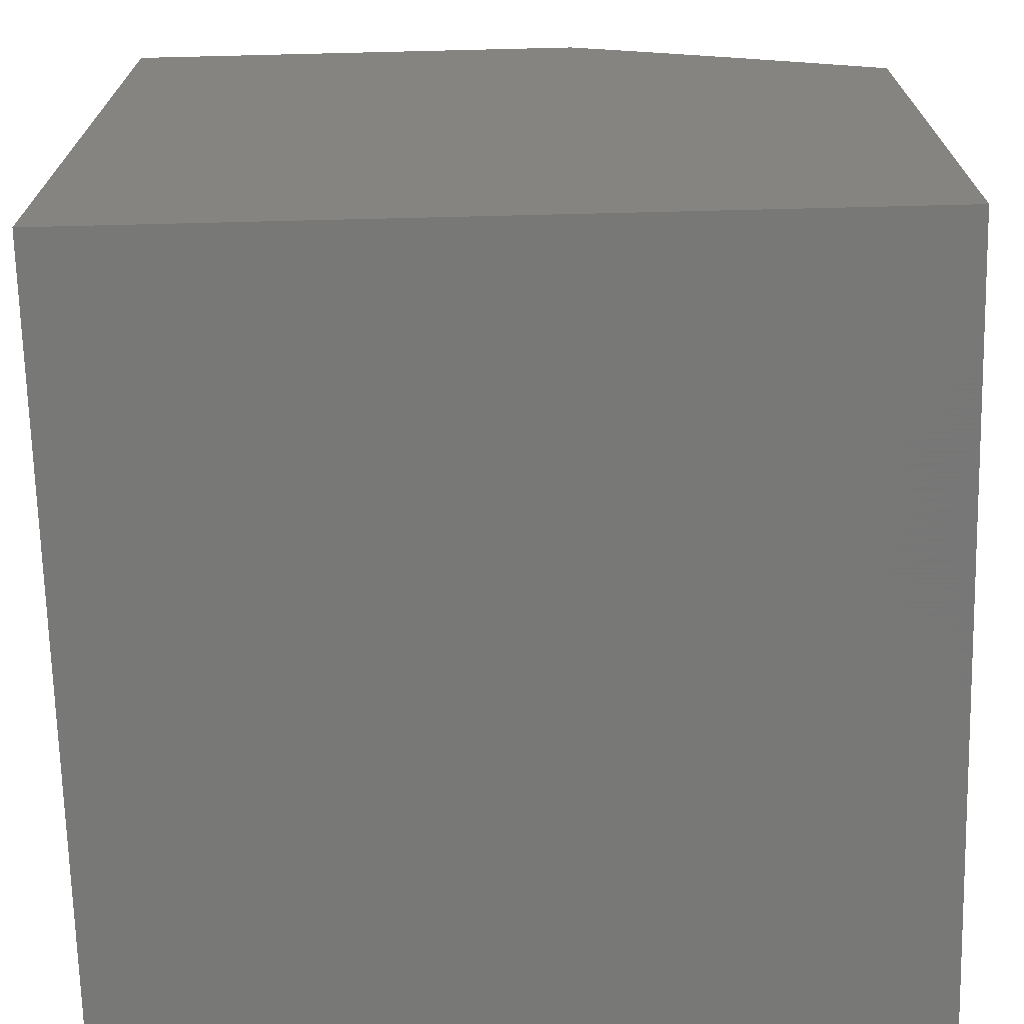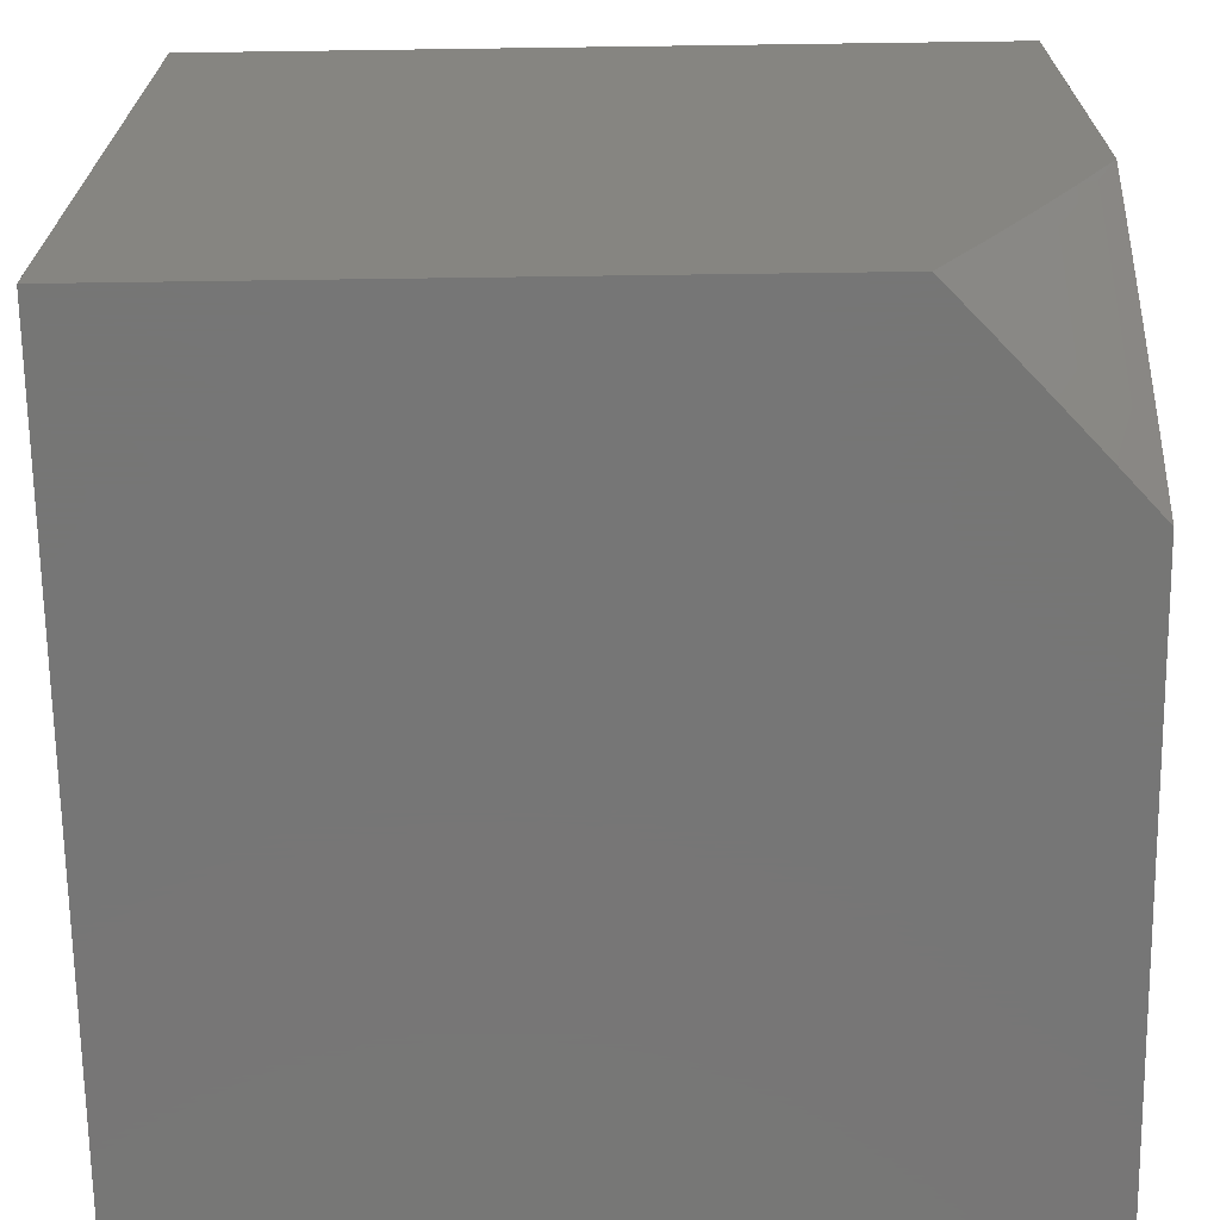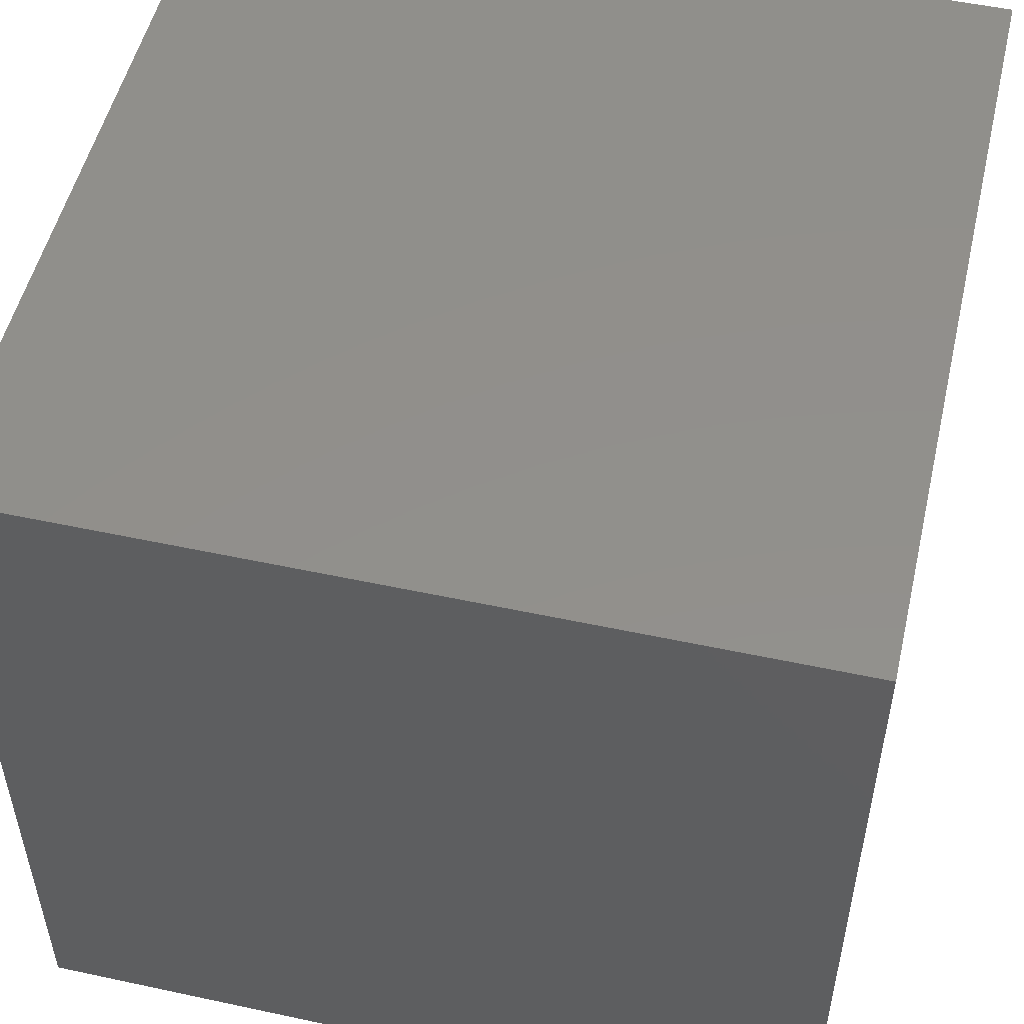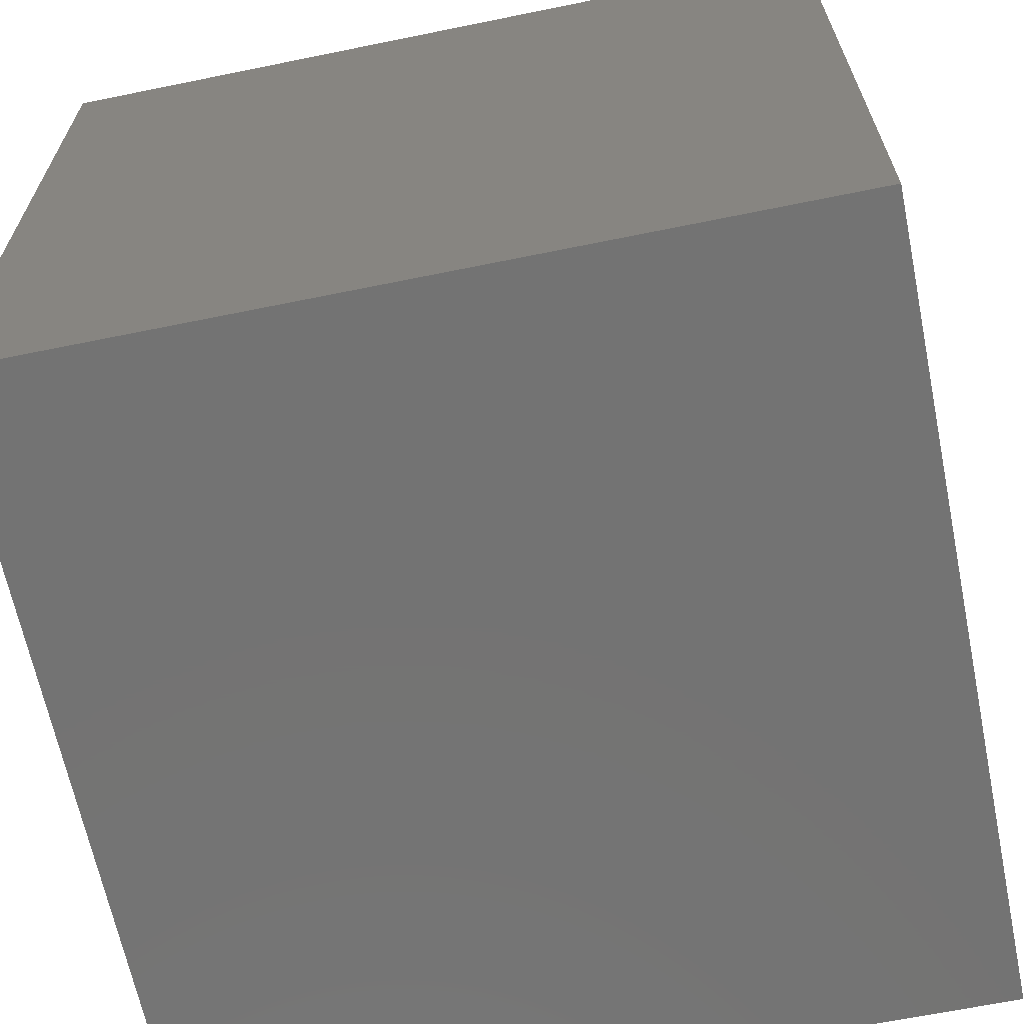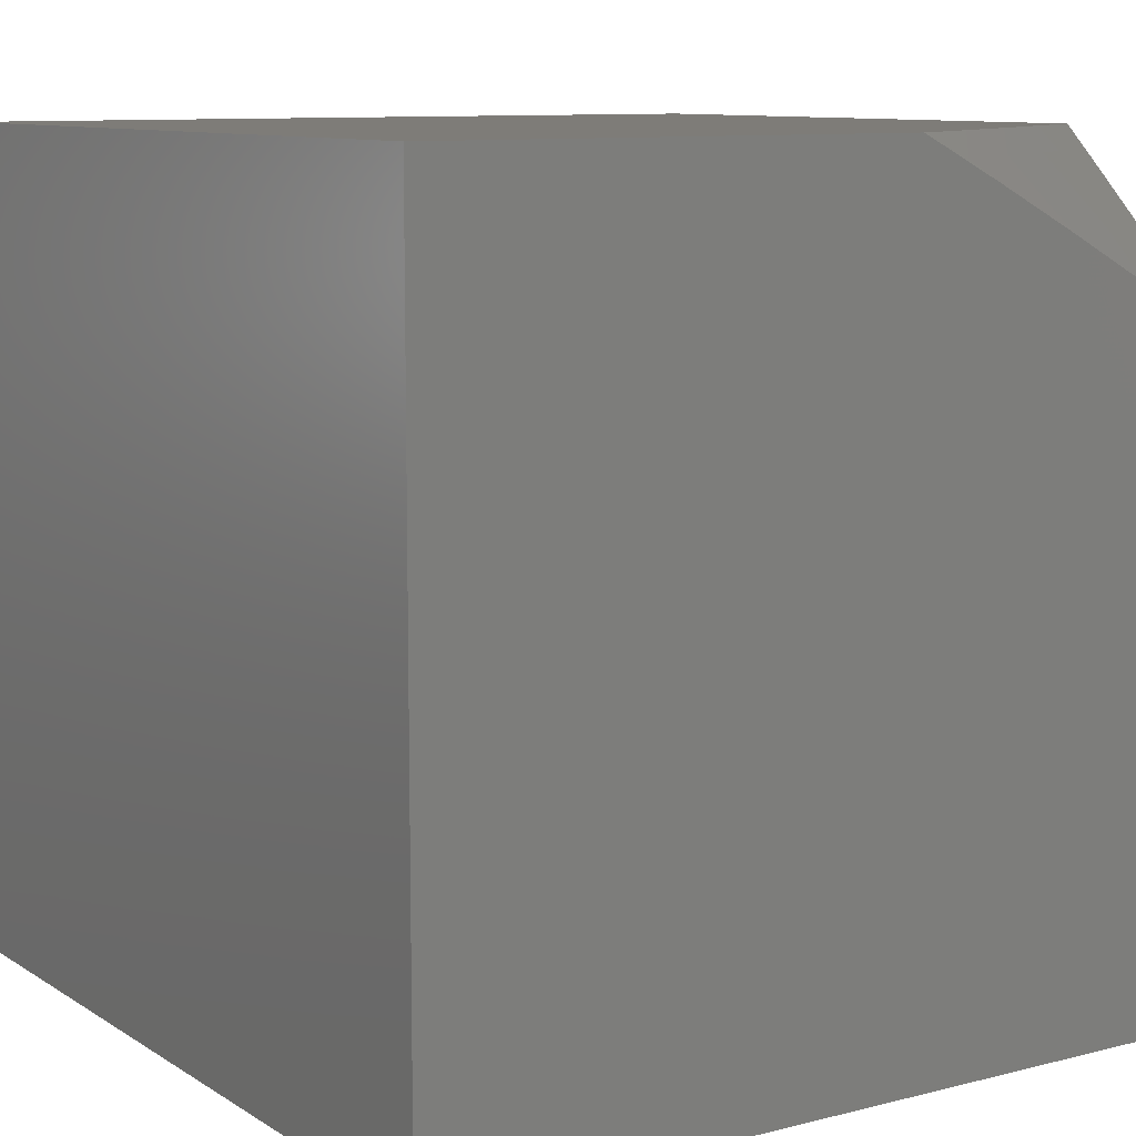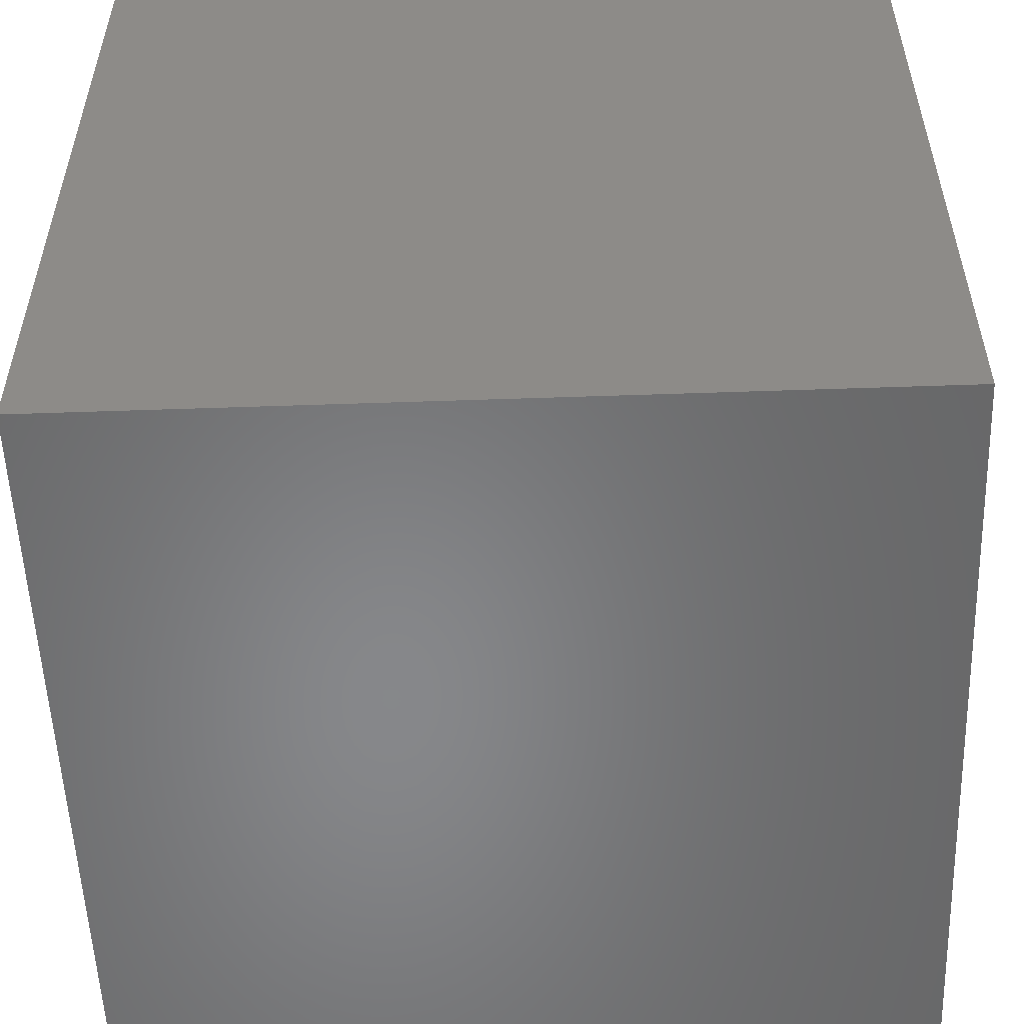
<metadata>
{"format":"stl","ext":"stl","renderer":"f3d","projection":"perspective","resolution":1024,"background":"white","views":[{"elev":-70.4,"azim":-88.6,"up":"+Z"},{"elev":-68.8,"azim":-89.2,"up":"+Y"},{"elev":52.0,"azim":-166.9,"up":"+Y"},{"elev":-65.4,"azim":-168.4,"up":"+Z"},{"elev":9.8,"azim":-123.2,"up":"+Z"},{"elev":-54.2,"azim":-177.9,"up":"+Z"}]}
</metadata>
<code>
# stl→obj: 39 verts, 74 faces
v -6.825 -4 7.946
v -6.765 -4 8
v -6.848 -3.912 7.973
v -6.826 -3.9 8
v -6.879 -3.861 7.973
v -6.886 -3.799 8
v -6.908 -3.811 7.973
v -6.937 -3.759 7.973
v -6.93 -3.823 7.946
v -6.96 -3.771 7.946
v -6.952 -3.835 7.919
v -6.982 -3.783 7.919
v -7 -3.798 7.894
v -6.989 -3.72 7.946
v -7 -3.696 7.948
v -6.966 -3.708 7.973
v -6.995 -3.657 7.973
v -6.944 -3.696 8
v -7 -3.594 8
v -6.974 -3.847 7.892
v -7 -3.9 7.839
v -6.945 -3.898 7.892
v -6.988 -3.923 7.837
v -6.958 -3.974 7.837
v -7 -4 7.782
v -6.942 -4 7.837
v -6.914 -3.95 7.892
v -6.883 -4 7.892
v -6.892 -3.937 7.919
v -6.87 -3.925 7.946
v -6.901 -3.874 7.946
v -6.923 -3.886 7.919
v -7 -4 7
v -7 -3 7
v -7 -3 8
v -6 -3 8
v -6 -4 8
v -6 -4 7
v -6 -3 7
f 1 2 3
f 3 2 4
f 3 4 5
f 5 4 6
f 5 6 7
f 7 6 8
f 7 8 9
f 9 8 10
f 9 10 11
f 11 10 12
f 11 12 13
f 13 12 14
f 13 14 15
f 15 14 16
f 15 16 17
f 17 16 18
f 17 18 19
f 6 18 8
f 8 18 16
f 8 16 10
f 10 16 14
f 10 14 12
f 19 15 17
f 11 13 20
f 20 13 21
f 20 21 22
f 22 21 23
f 22 23 24
f 24 23 25
f 24 25 26
f 21 25 23
f 24 26 27
f 27 26 28
f 27 28 29
f 29 28 1
f 29 1 30
f 30 1 3
f 30 3 5
f 29 30 31
f 31 30 5
f 31 5 7
f 22 24 27
f 27 29 32
f 32 29 31
f 32 31 9
f 9 31 7
f 27 32 22
f 22 32 11
f 22 11 20
f 11 32 9
f 25 21 33
f 33 21 13
f 33 13 34
f 34 13 15
f 34 15 19
f 19 35 34
f 35 19 36
f 36 19 18
f 36 18 6
f 36 6 37
f 37 6 4
f 37 4 2
f 38 33 39
f 39 33 34
f 2 1 37
f 37 1 38
f 38 1 28
f 38 28 26
f 25 33 26
f 26 33 38
f 36 39 35
f 35 39 34
f 37 38 36
f 36 38 39

</code>
